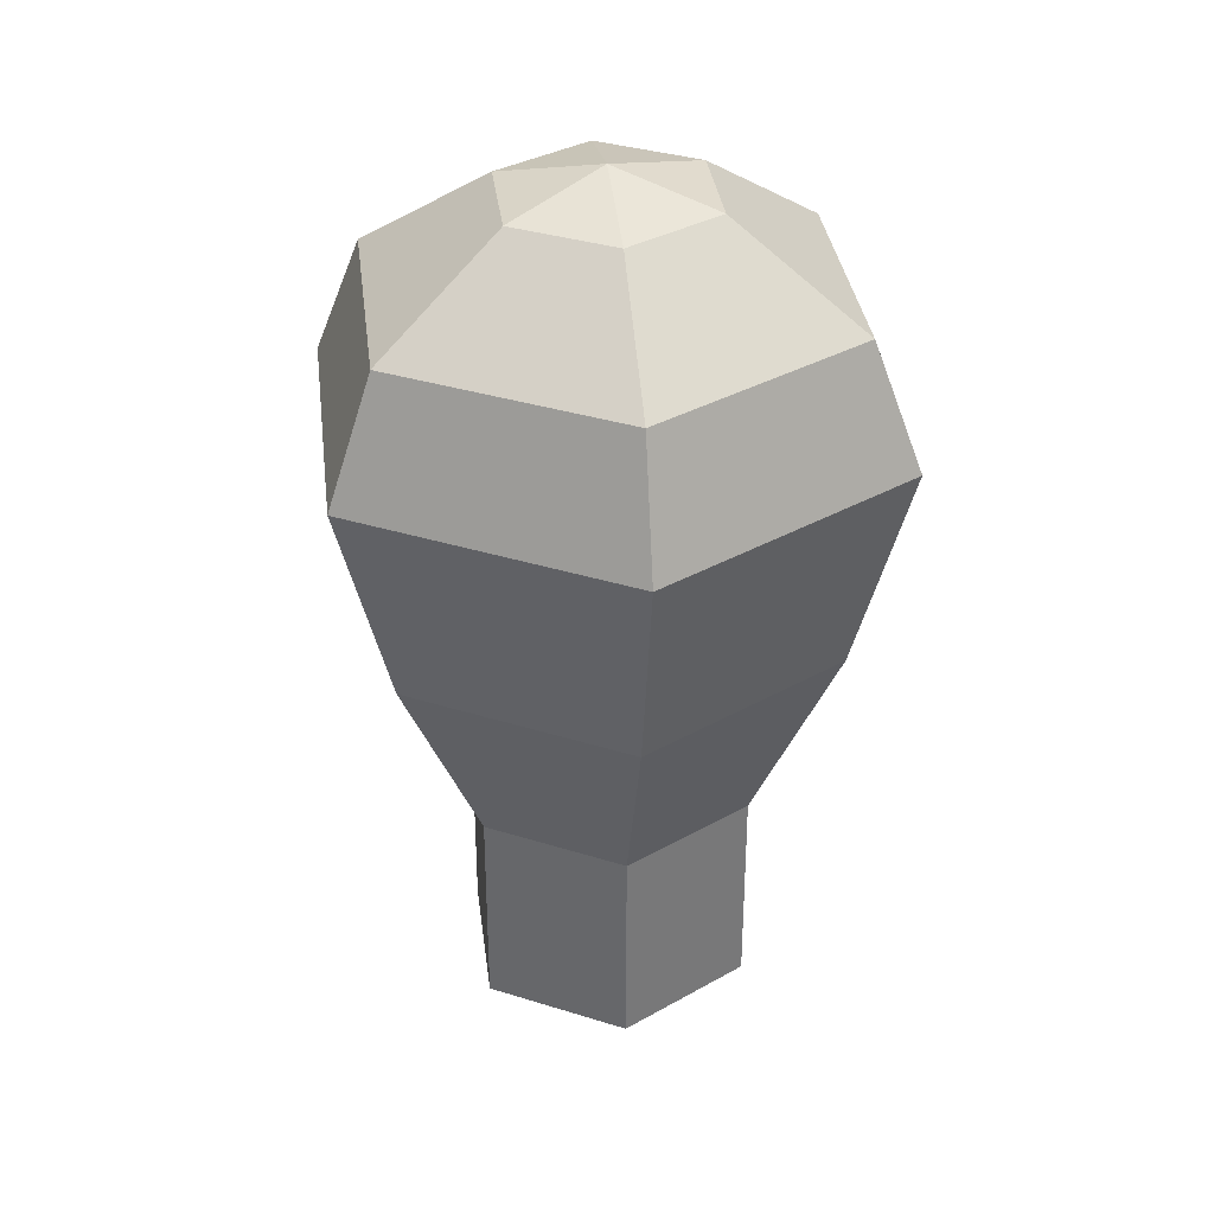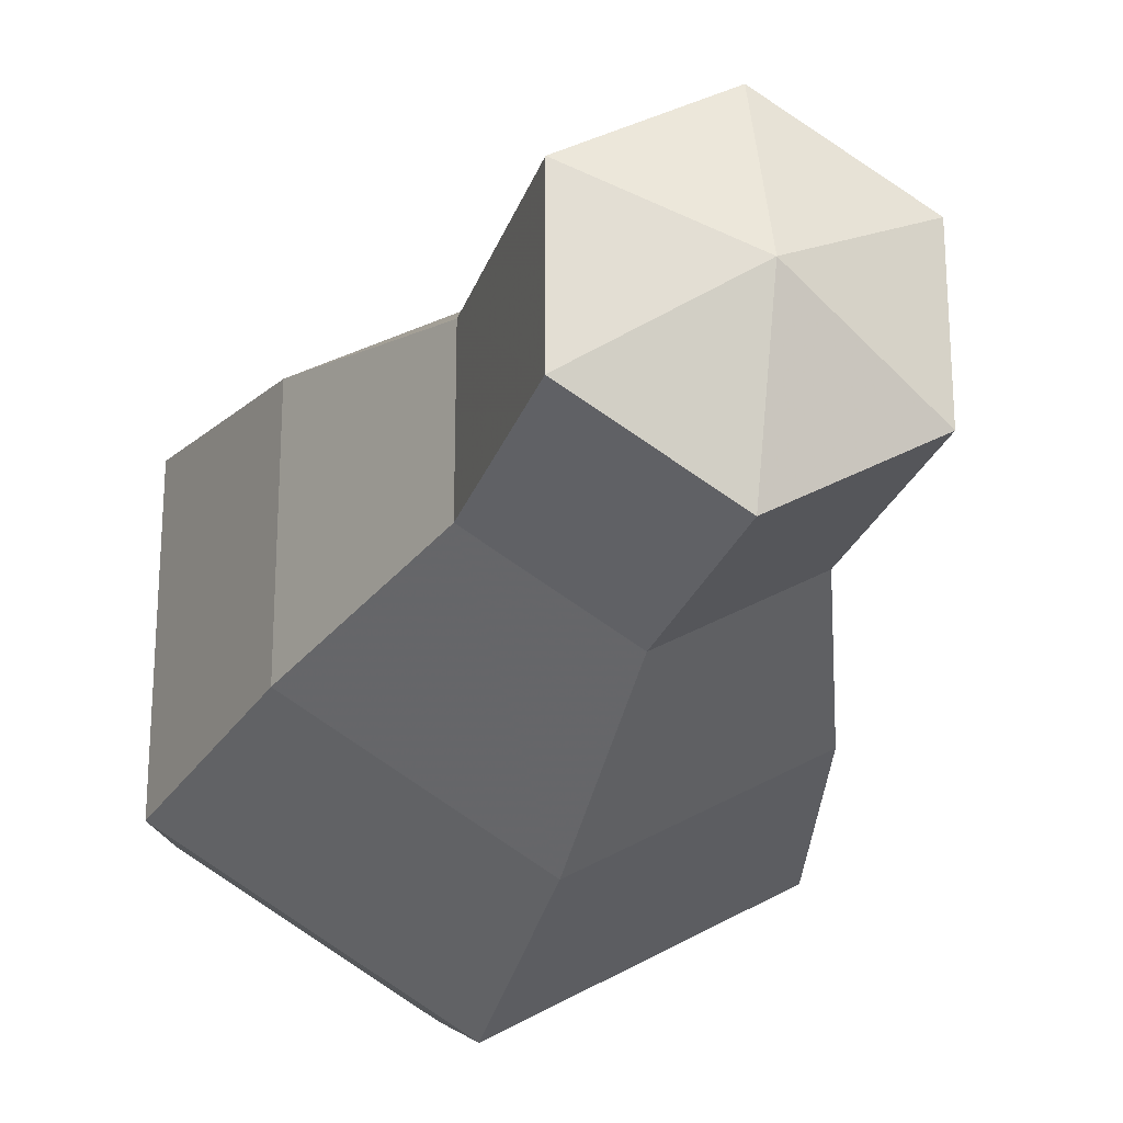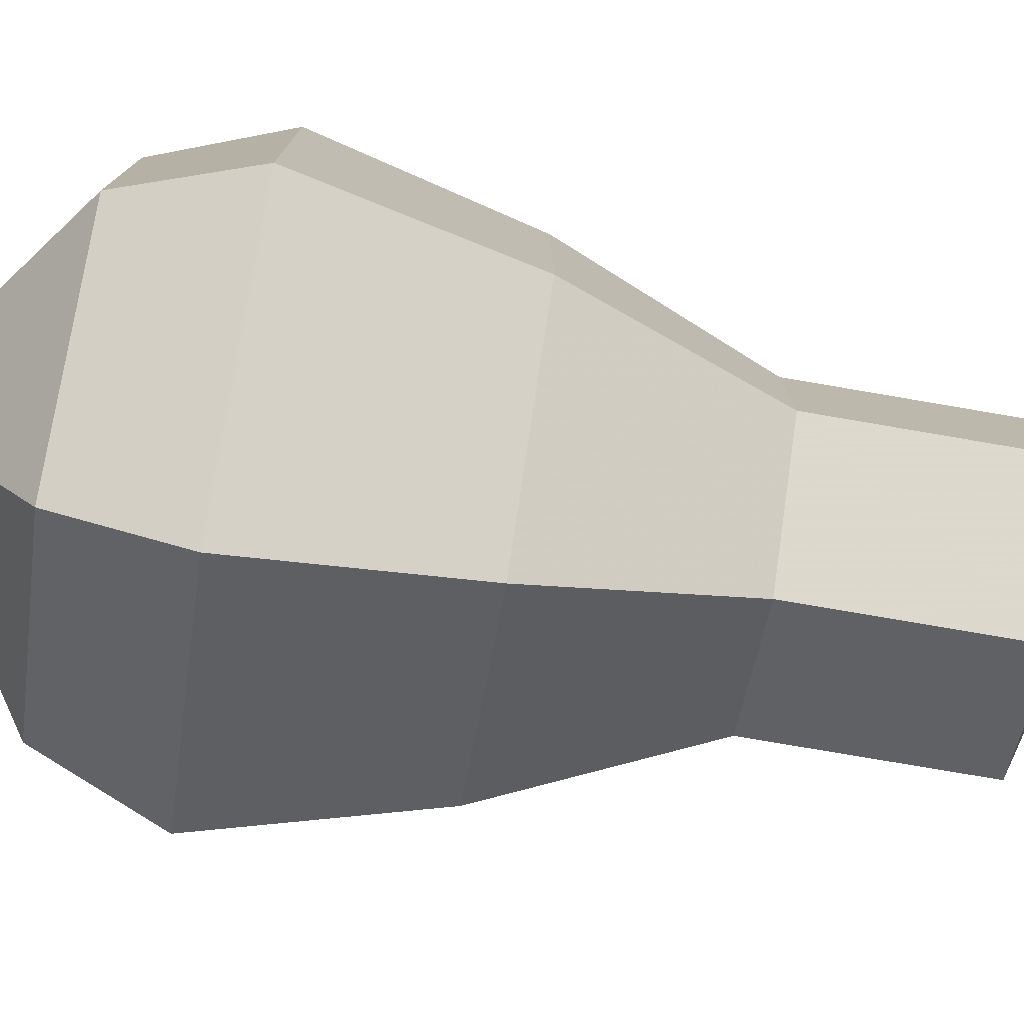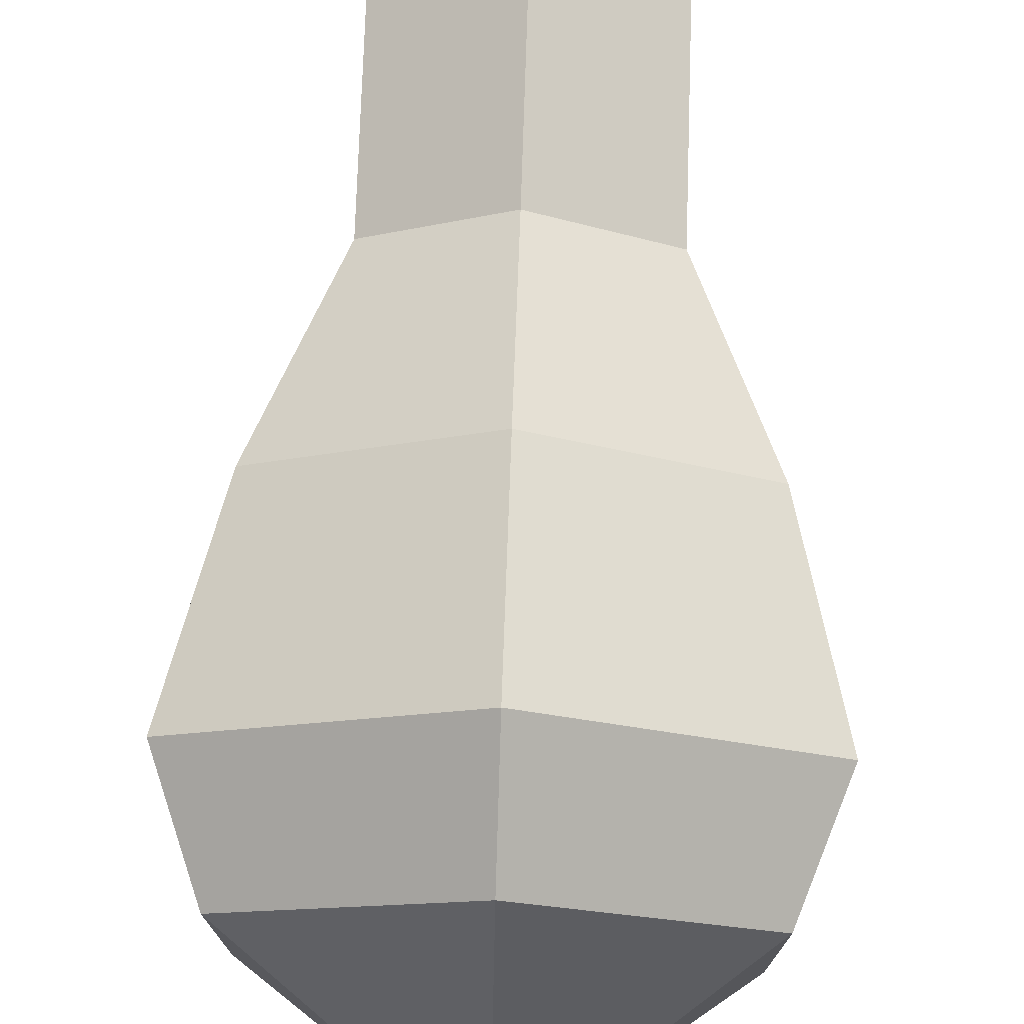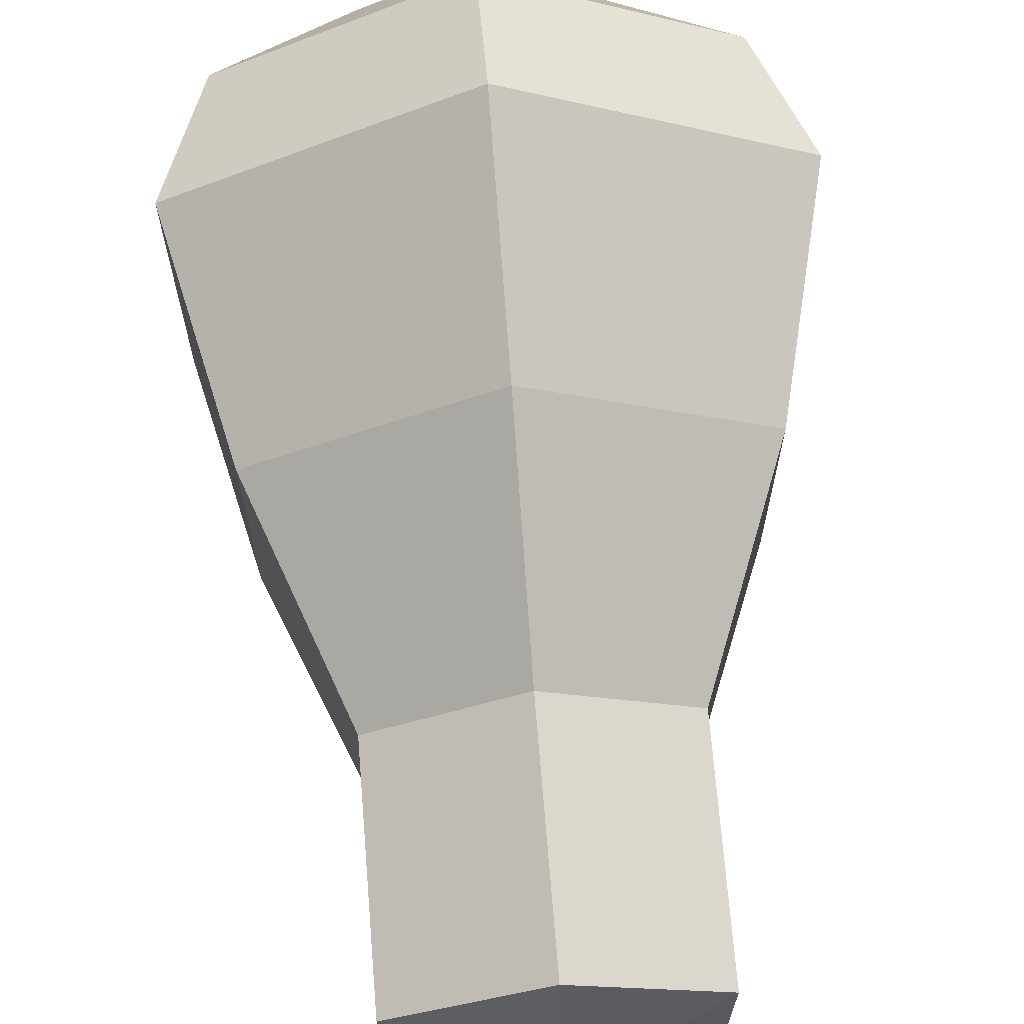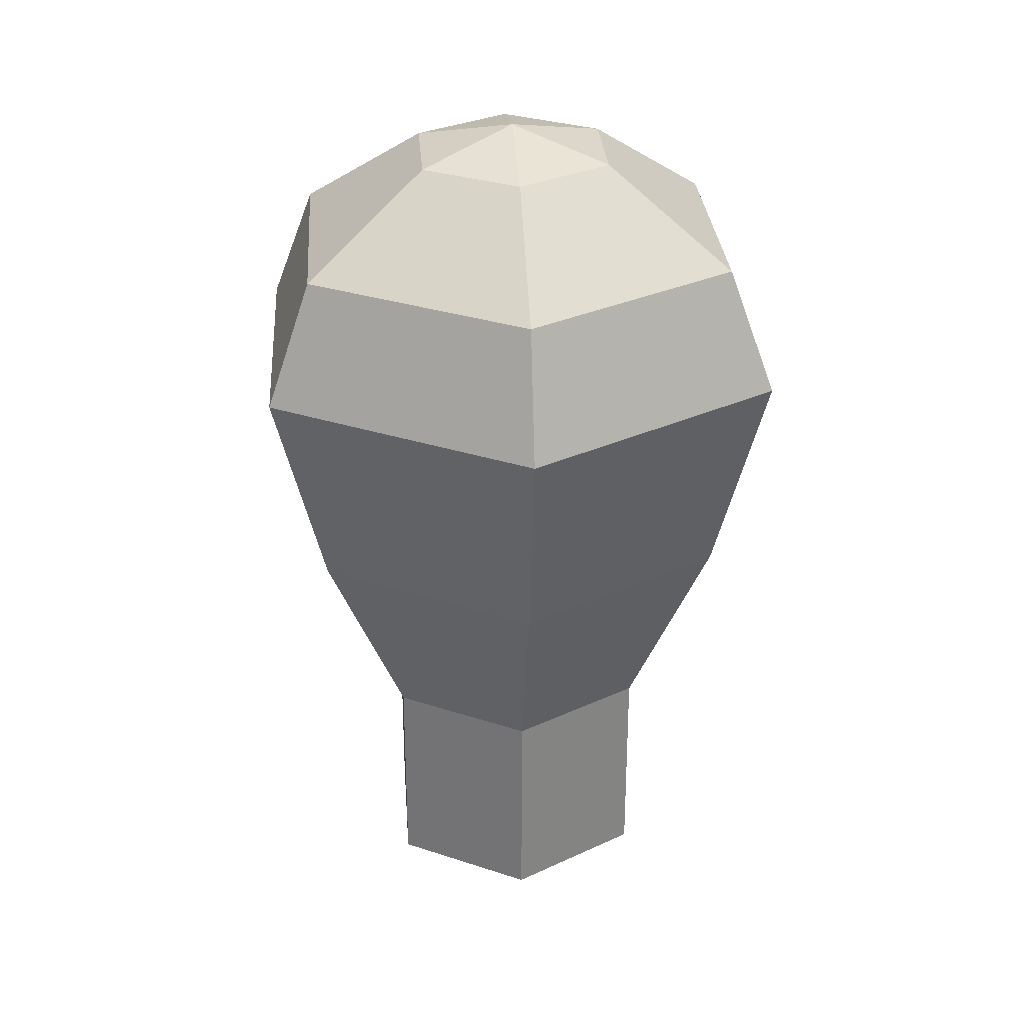
<metadata>
{"format":"obj","ext":"obj","renderer":"f3d","projection":"perspective","resolution":1024,"background":"white","views":[{"elev":34.6,"azim":52.8,"up":"+Y"},{"elev":-24.5,"azim":-16.3,"up":"+Z"},{"elev":-77.6,"azim":-99.7,"up":"+Z"},{"elev":74.7,"azim":-178.1,"up":"+Z"},{"elev":68.8,"azim":-4.6,"up":"+Z"},{"elev":29.9,"azim":-4.2,"up":"+Y"}]}
</metadata>
<code>
o Окружность
v 0 0.1971 -0.476
v -0.4123 0.1971 -0.238
v -0.4123 0.1971 0.238
v 0 0.1971 0.476
v 0.4123 0.1971 0.238
v 0.4123 0.1971 -0.238
v 0 0.8743 -0.476
v -0.4123 0.8743 -0.238
v -0.4123 0.8743 0.238
v 0 0.8743 0.476
v 0.4123 0.8743 0.238
v 0.4123 0.8743 -0.238
v -0 2.947 0
v 0.6572 1.511 -0.3794
v 0.8138 2.187 -0.4699
v 0.6742 2.577 -0.3892
v 0.2987 2.864 -0.1725
v 0.2987 2.864 0.1725
v 0.6742 2.577 0.3892
v 0.8138 2.187 0.4699
v 0.6572 1.511 0.3794
v 0 1.511 0.7588
v -0 2.187 0.9397
v -0 2.577 0.7785
v -0 2.864 0.3449
v -0.2987 2.864 0.1725
v -0.6742 2.577 0.3892
v -0.8138 2.187 0.4699
v -0.6572 1.511 0.3794
v -0.6572 1.511 -0.3794
v -0.8138 2.187 -0.4699
v -0.6742 2.577 -0.3892
v -0.2987 2.864 -0.1725
v -0 2.864 -0.3449
v -0 2.577 -0.7785
v -0 2.187 -0.9397
v -0 1.511 -0.7588
v 0 0.0479 0
f 6 5 38
f 18 17 13
f 5 6 12 11
f 3 4 10 9
f 1 2 8 7
f 6 1 7 12
f 4 5 11 10
f 2 3 9 8
f 26 25 13
f 34 33 13
f 17 34 13
f 25 18 13
f 33 26 13
f 11 21 22 10
f 28 31 30 29
f 31 28 27 32
f 18 25 24 19
f 7 37 14 12
f 20 23 22 21
f 23 20 19 24
f 34 17 16 35
f 8 30 37 7
f 36 15 14 37
f 15 36 35 16
f 32 33 34 35
f 10 22 29 9
f 30 31 36 37
f 36 31 32 35
f 24 25 26 27
f 12 14 21 11
f 22 23 28 29
f 28 23 24 27
f 16 17 18 19
f 26 33 32 27
f 14 15 20 21
f 20 15 16 19
f 4 3 38
f 2 1 38
f 1 6 38
f 5 4 38
f 3 2 38
f 9 29 30 8

</code>
